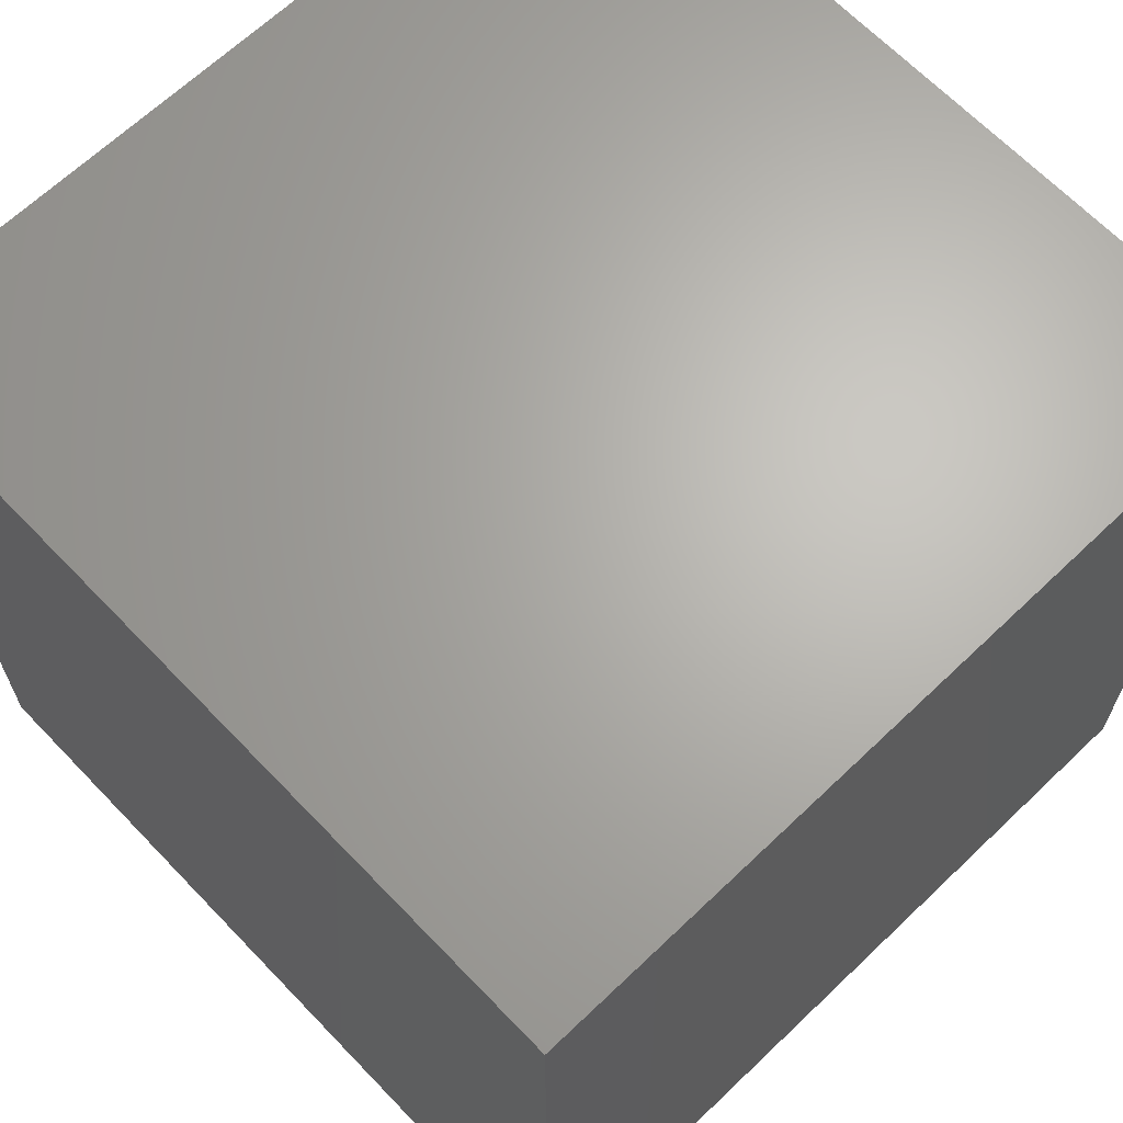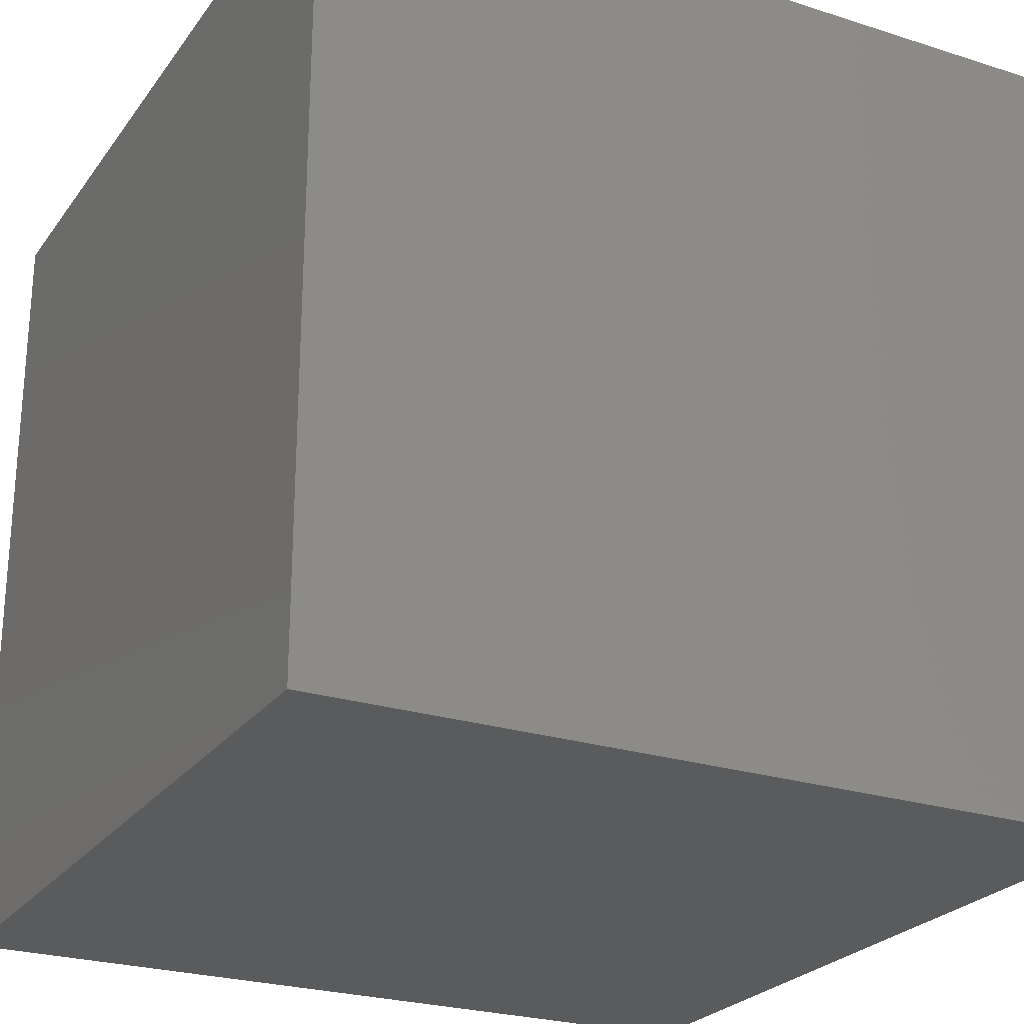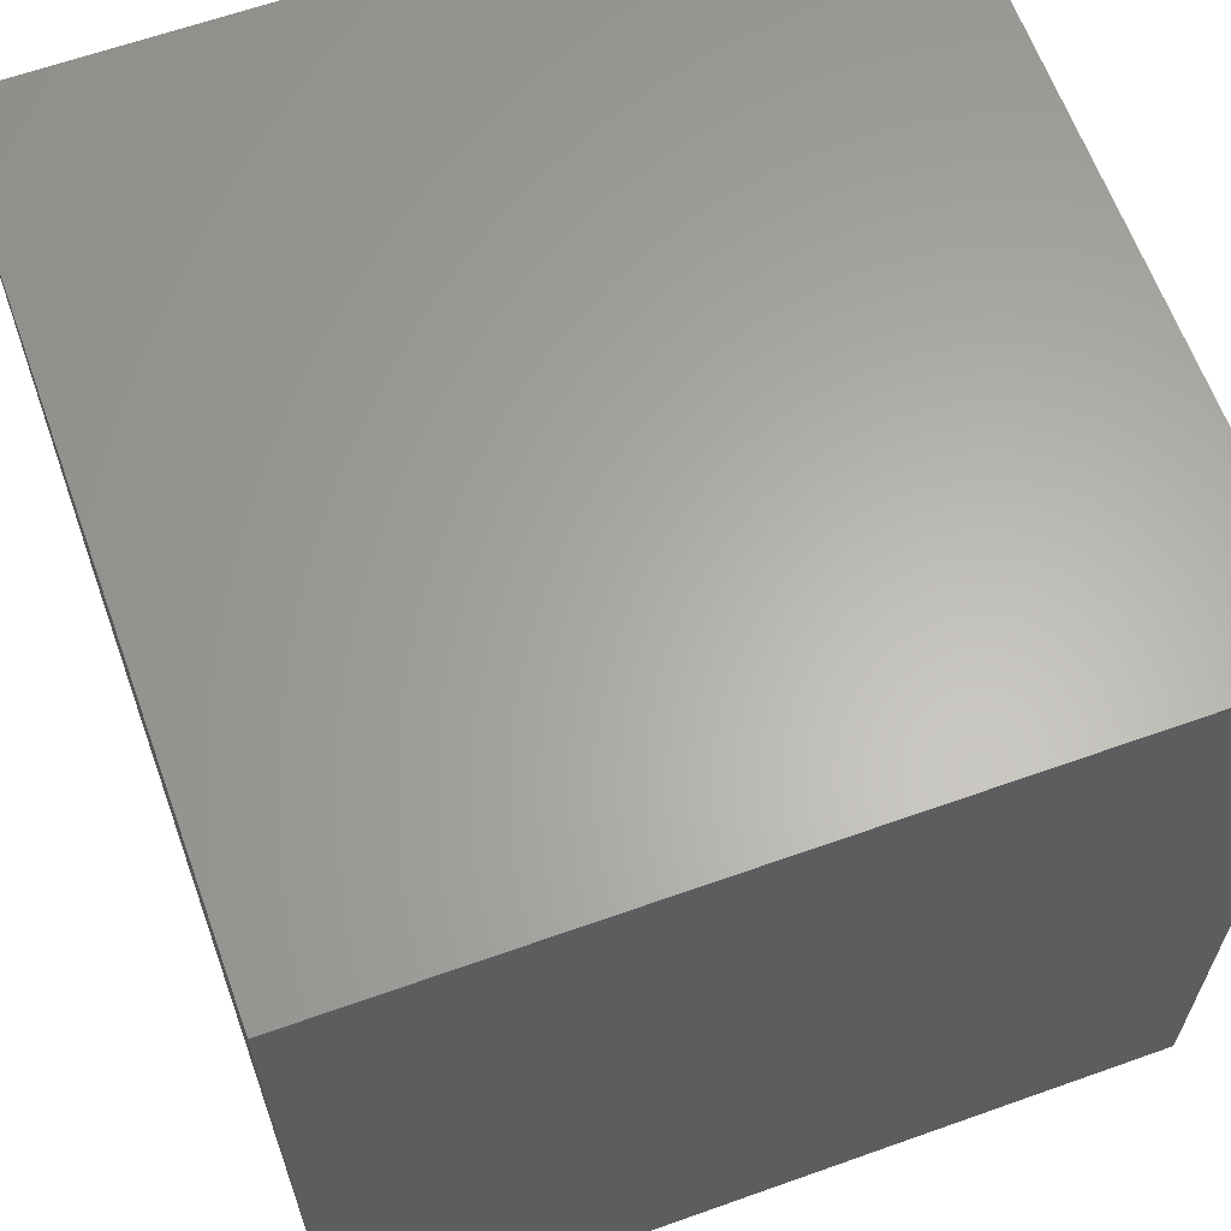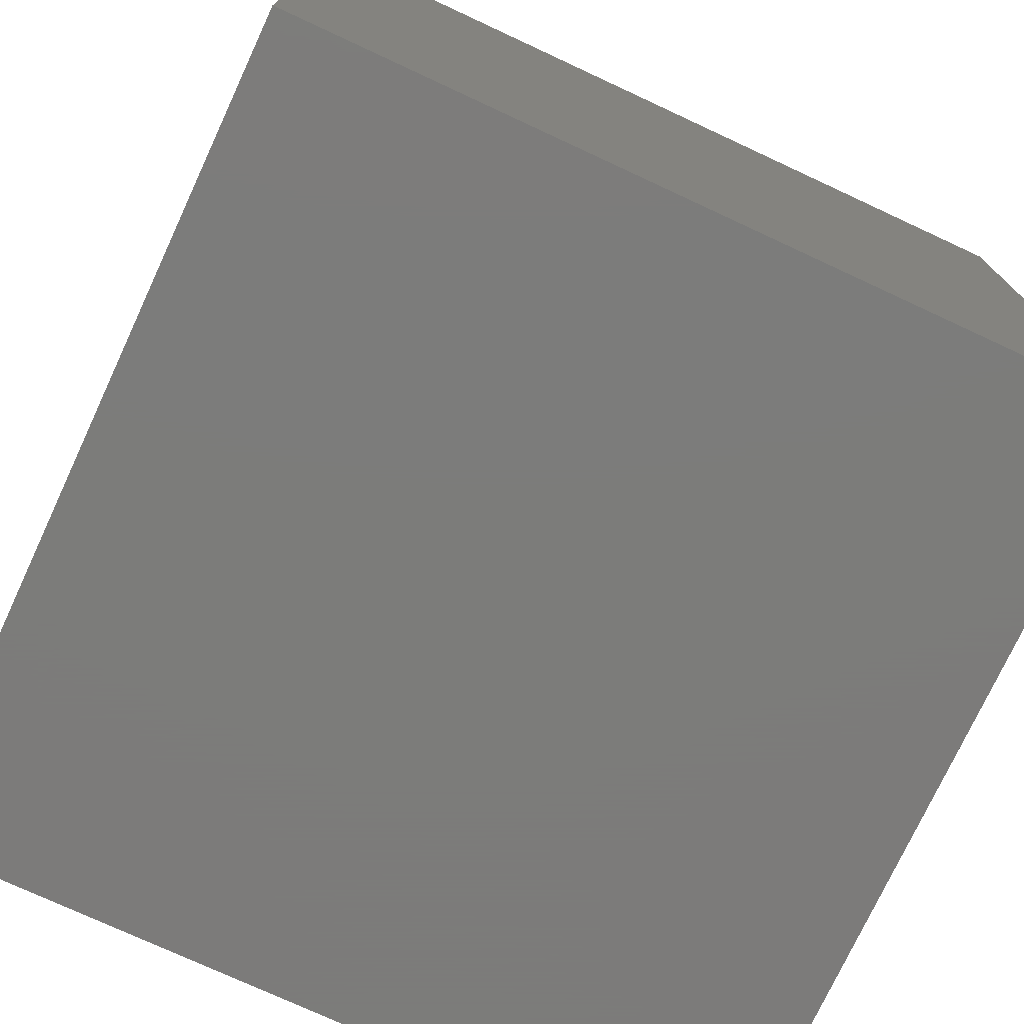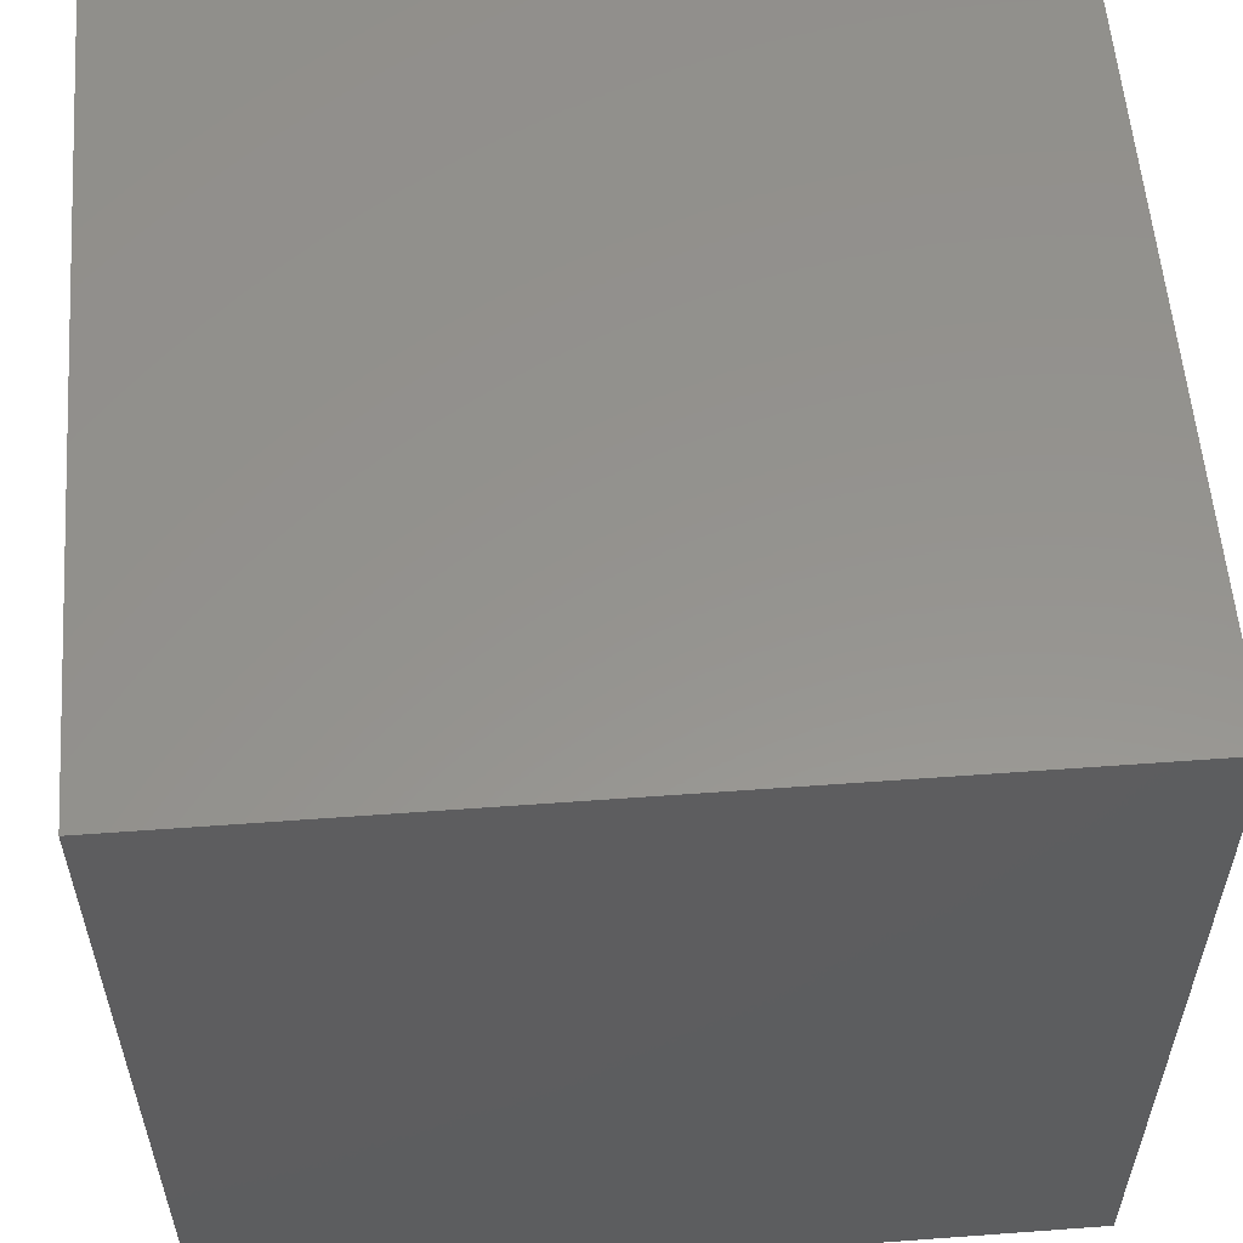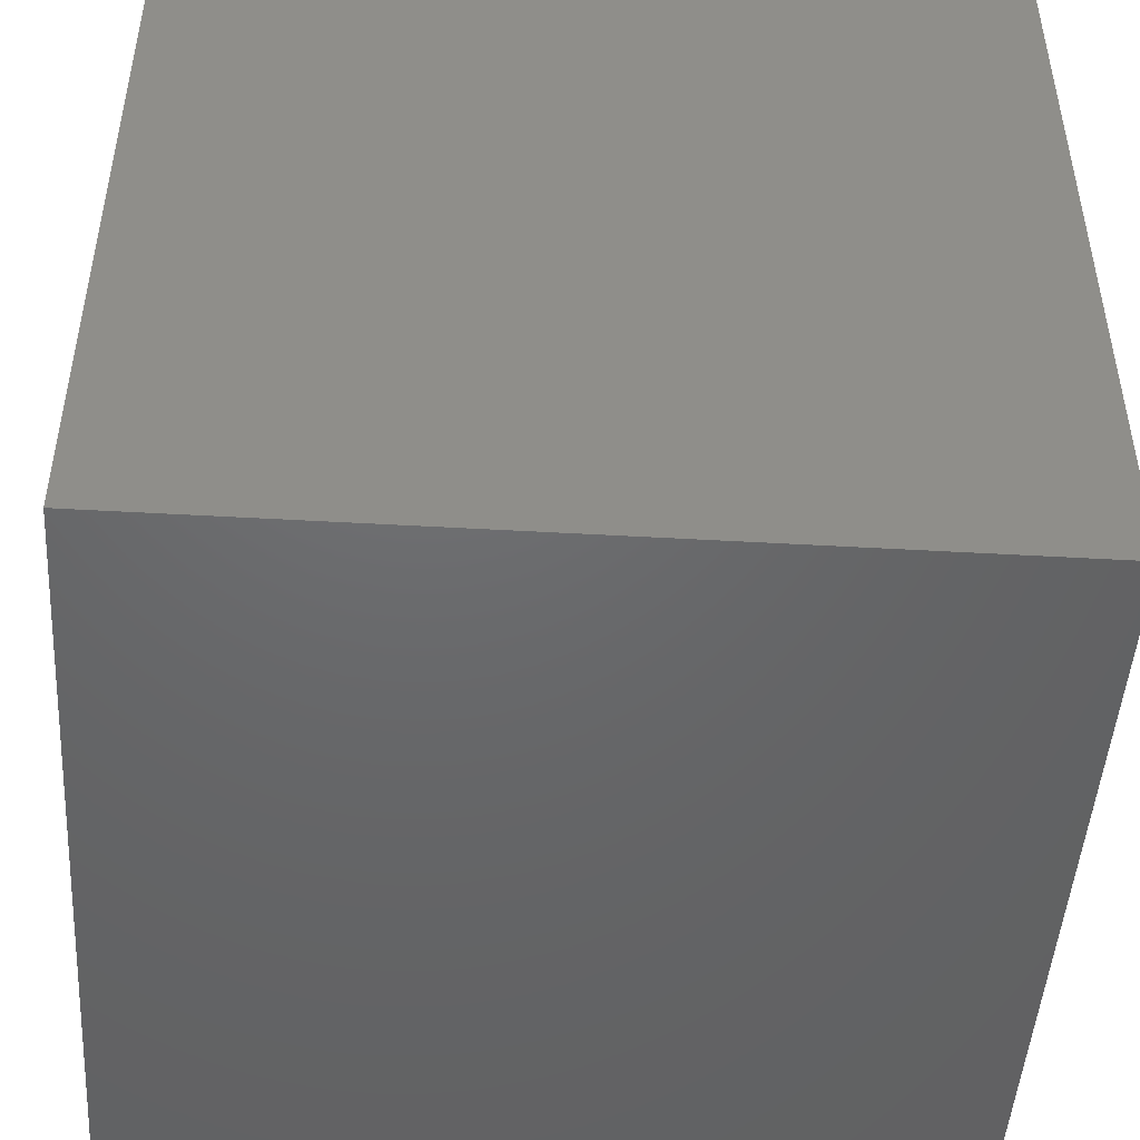
<metadata>
{"format":"stl","ext":"stl","renderer":"f3d","projection":"perspective","resolution":1024,"background":"white","views":[{"elev":65.9,"azim":-133.8,"up":"+Z"},{"elev":-25.0,"azim":152.6,"up":"+Y"},{"elev":63.3,"azim":70.2,"up":"+Z"},{"elev":-75.2,"azim":-24.9,"up":"+Z"},{"elev":56.8,"azim":175.6,"up":"+Z"},{"elev":-47.6,"azim":176.3,"up":"+Z"}]}
</metadata>
<code>
# stl→obj: 8 verts, 12 faces
v 0.1 0 0.1
v 0.1 0.1 0.1
v 0 0 0.1
v 0 0.1 0.1
v 0.1 0 0
v 0 0 0
v 0.1 0.1 0
v 0 0.1 0
f 1 2 3
f 3 2 4
f 5 1 6
f 6 1 3
f 7 5 8
f 8 5 6
f 2 7 4
f 4 7 8
f 5 7 1
f 1 7 2
f 8 6 4
f 4 6 3

</code>
